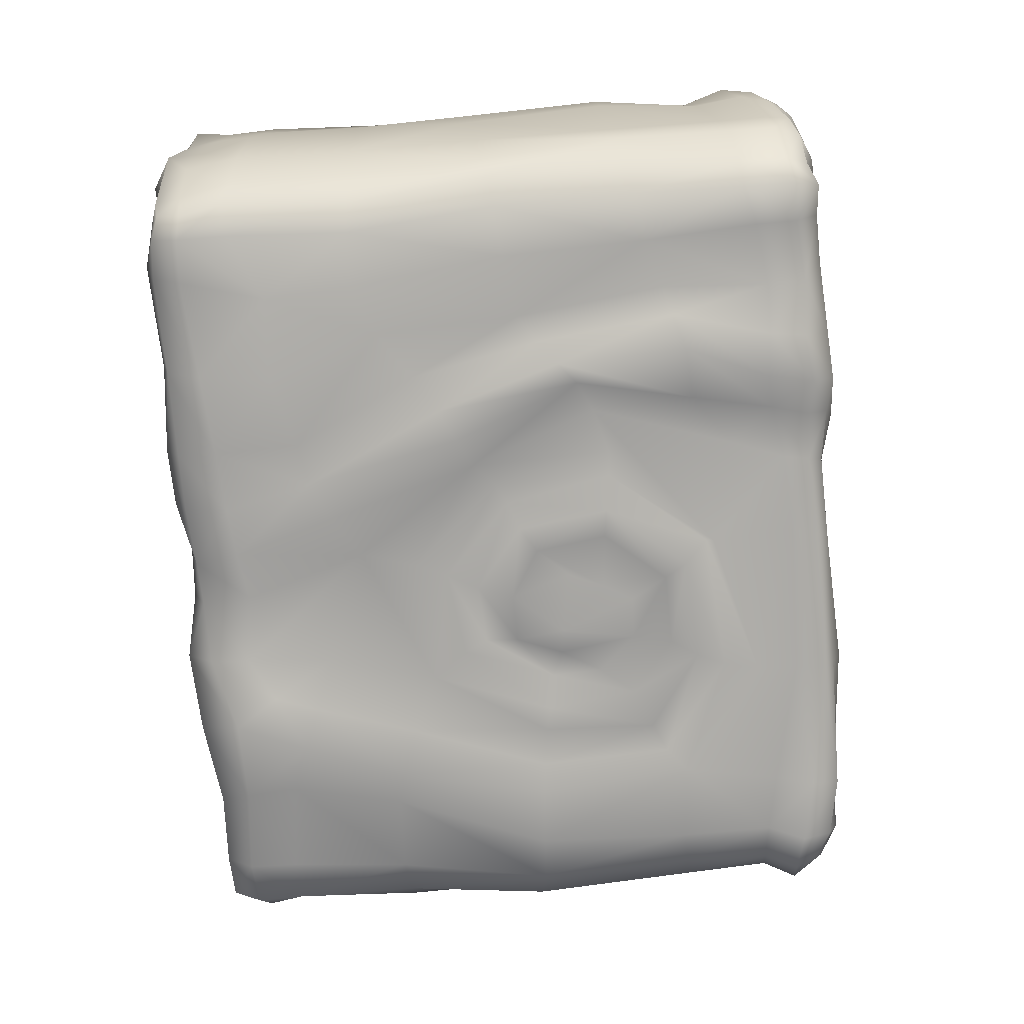
<metadata>
{"format":"obj","ext":"obj","renderer":"f3d","projection":"perspective","resolution":1024,"background":"white","views":[{"elev":-74.9,"azim":94.7,"up":"+Y"}]}
</metadata>
<code>
o Nintendo_low
v 0.7172 0.6471 1.057
v 0.7025 0.8326 1.012
v 0.5457 0.8489 1.026
v 0.4948 0.7716 1.061
v -0.6758 0.4836 1.018
v -0.5305 0.3075 1.017
v -0.4012 0.4746 1.032
v -0.5353 0.673 1.021
v -1.136 0.06253 1.009
v -1.002 0.03728 1.013
v -0.9941 0.2141 1.017
v -1.178 0.1754 1.004
v -1.231 0.1587 0.9064
v -1.15 0.01591 0.9212
v -1.018 -0.003458 0.9322
v -1.302 0.3965 0.3393
v -1.237 0.168 0.4113
v -1.213 0.1705 0.7721
v -1.303 0.3884 0.7331
v -1.133 -0.003042 -0.9343
v -1.048 -0.01333 -0.9808
v -1.039 -0.06498 -0.8906
v -1.152 -0.03564 -0.8634
v -1.169 0.0829 -0.959
v -1.068 0.08521 -1.015
v -1.228 0.06118 -0.8647
v -0.4008 -0.01821 0.2641
v -0.6018 -0.03568 -0.0822
v -0.5272 -0.04118 -0.09641
v -0.3143 -0.04214 0.1581
v -0.0568 -0.038 0.194
v -0.0227 -0.01553 0.2937
v 0.02642 -0.007042 0.462
v -0.3132 -0.02639 0.5929
v -0.1267 -0.05292 -0.2968
v -0.08118 -0.05096 -0.1894
v -0.2683 -0.04099 -0.1583
v -0.1789 -0.05084 -0.385
v 0.03574 -0.05277 -0.3115
v -0.00353 -0.02384 -0.09564
v -0.121 -0.03373 -0.4955
v -0.08446 -0.01943 0.8304
v -0.2975 -0.01749 0.8566
v 0.1589 -0.04193 0.5411
v 0.06476 -0.03967 0.8509
v -0.2947 -0.01675 -0.01027
v -0.3394 -0.0428 -0.1484
v -0.1512 -0.01826 -0.007126
v -0.1029 -0.04813 0.09938
v -0.2941 -0.00447 0.08846
v -0.7698 -0.05359 -0.5242
v -0.4433 -0.05 -0.7708
v -0.4249 -0.03087 -0.6659
v -0.7111 -0.01408 -0.4646
v -0.8362 -0.01558 -0.8144
v -0.4586 -0.01479 -0.8978
v -0.7209 -0.03251 -0.06492
v -0.8148 -0.04302 -0.056
v -1.004 -0.04099 -0.5036
v -1.02 -0.000298 -0.7824
v -0.9848 -0.04988 -0.04344
v -0.4234 -0.003812 -0.2698
v -0.4977 -0.02782 -0.3702
v -0.3396 -0.0225 -0.5019
v -0.3056 -0.04439 -0.3803
v -0.43 -0.001151 -0.1147
v -0.4273 -0.03339 0.7822
v -0.5017 -0.07698 0.9083
v -0.5918 -0.0662 0.7009
v -0.4726 -0.0416 0.6466
v -0.2914 -0.01099 0.9775
v -0.2862 0.0554 1.06
v -0.5176 0.006995 1.037
v -1.259 0.2364 -0.06152
v -1.316 0.3939 -0.01716
v -1.219 0.06427 -0.0176
v -1.16 0.0423 0.4149
v -0.8878 0.732 -1.031
v -1.201 0.7334 -1.033
v -1.191 0.8512 -1.015
v -1.025 0.8574 -0.9989
v -0.9854 0.6111 -1.035
v -1.159 0.5812 -1.016
v -0.9524 0.9155 0.1507
v -0.8923 0.9054 0.4609
v -0.727 0.8976 0.3371
v -0.7968 0.9281 0.1071
v -1.133 0.9343 0.2498
v -0.9326 0.9397 0.5453
v -1.26 0.8465 0.9899
v -1.251 0.7714 1.007
v -1.148 0.7844 1.017
v -1.149 0.8559 0.9901
v -1.166 0.8985 0.9274
v -1.27 0.8629 0.9251
v -1.28 0.7711 0.9266
v -0.3997 0.9206 -0.323
v -0.3068 0.9111 -0.5088
v -0.6347 0.9031 -0.561
v -0.6601 0.947 -0.3465
v -0.1982 0.9129 -0.05208
v -0.1662 0.9524 -0.4294
v -0.3058 0.9432 0.01828
v -0.6126 0.9104 0.2202
v -0.528 0.8942 0.424
v -0.4229 0.9427 0.4626
v -0.4868 0.9383 0.1762
v -0.781 0.9102 -0.09918
v -0.1177 0.1712 1.036
v -0.2302 0.3529 1.056
v -0.09653 0.08744 1.017
v -1.24 0.9415 0.2762
v -1.156 0.9466 0.6038
v -1.134 0.9074 0.8282
v -0.9147 0.9223 0.7934
v -0.6225 0.9204 0.608
v -0.6737 0.8982 0.4892
v -0.5196 0.1352 1.035
v -0.01626 -0.01516 -0.6548
v -0.003322 -0.004745 -0.9065
v 0.2416 -0.0284 -0.889
v 0.2947 -0.003295 -0.7274
v 0.4362 -0.02392 -0.3049
v 0.3047 -0.04173 -0.3438
v 0.2295 -0.04092 -0.3381
v -0.008838 -0.02948 -0.6305
v -0.007223 0.3861 1.068
v 0.04295 0.1334 1.02
v -0.1007 0.4907 1.055
v 0.1721 0.6353 1.045
v -0.9709 0.3127 1.017
v -1.03 0.4633 1.047
v -1.16 0.4368 1.016
v -1.269 0.4213 0.9874
v -0.7784 0.01319 1.001
v -0.7839 0.1236 1.017
v -0.7873 0.2616 1.036
v 1.137 0.03635 0.9817
v 1.168 0.105 0.9924
v 1.104 0.1262 1.015
v 1.066 0.02204 1.004
v 1.133 0.01618 0.912
v 1.18 0.101 0.9155
v 1.067 -0.02198 0.9215
v 0.8641 -0.009781 0.6773
v 0.9316 -0.000305 0.9313
v 0.6379 -0.02822 0.9011
v 0.6159 -0.05176 0.6854
v 1.066 -0.013 0.7706
v 0.8804 -0.01936 0.4129
v 1.046 -0.009058 0.4071
v -1.321 0.781 -0.2913
v -1.303 0.6315 -0.05822
v -1.282 0.7838 -0.02733
v -1.325 0.8357 -0.2225
v -1.28 0.7912 -0.4601
v -1.281 0.6634 -0.465
v -1.28 0.4526 -0.4885
v -1.301 0.6556 0.3657
v -1.295 0.8088 0.3206
v -0.9663 0.9063 -0.3615
v -1.237 0.9314 -0.259
v -1.217 0.9125 -0.05777
v -1.036 0.939 -0.0819
v -0.7512 0.9244 -0.2512
v -1.064 0.9536 -0.5155
v -0.956 0.9411 0.01191
v -1.3 0.6381 0.695
v -0.5293 0.9031 0.7149
v -0.9276 0.9075 0.9177
v -0.5287 0.9269 0.8925
v -0.2086 0.9033 0.7547
v -0.1396 0.8962 0.4884
v -0.2968 0.9098 0.4776
v -0.2324 0.8911 0.9071
v 0.384 0.8609 1.035
v 0.3755 0.7282 1.057
v 0.1072 0.3281 -1.022
v 0.1566 0.1117 -1.015
v -0.04899 0.1307 -1.028
v -0.07266 0.2703 -1.037
v -0.002175 0.6049 -1.045
v 0.1379 0.6074 -1.101
v 0.2516 0.3193 -1.077
v 0.3285 0.1232 -1.061
v 0.362 0.0378 -1.036
v 0.2074 0.04951 -1.015
v -0.1955 0.5917 -1.065
v 0.4418 0.1496 -1.054
v 0.4674 0.02831 -1.059
v 0.937 0.6413 1.069
v 1.209 0.7081 1.016
v 1.22 0.8382 1.034
v 1.003 0.8004 1.032
v 1.013 0.4662 1.032
v 1.184 0.4401 1.048
v 0.668 0.503 1.055
v 0.5927 0.187 -1.026
v 0.609 0.04576 -1.052
v 0.5366 0.3704 -1.015
v 0.6501 0.4037 -1.034
v 0.7546 0.1894 -1.044
v 0.907 0.9235 0.7615
v 0.9964 0.9464 0.6505
v 0.8183 0.9477 0.4093
v 0.7055 0.9533 0.3878
v 0.5292 0.9084 0.3644
v 0.6664 0.9279 0.7281
v 0.6998 0.9221 0.9241
v 0.9741 0.8926 0.947
v 1.073 0.9566 0.8451
v 1.189 0.9046 0.9891
v 1.282 0.9211 0.9192
v 1.187 0.9639 0.8654
v 0.3813 0.9481 -0.05623
v 0.2032 0.9554 -0.184
v 0.1687 0.9266 0.07652
v 0.3921 1.012 0.09362
v 0.1919 0.937 -0.6305
v 0.1537 0.9275 -0.4874
v 0.2685 0.9418 -0.3736
v 0.3277 0.8996 -0.4952
v 0.1273 0.9831 -0.8307
v 0.05876 0.9983 -0.5907
v 0.2734 0.9413 -0.8205
v 0.8965 0.1406 -1.035
v 0.8881 0.2281 -1.046
v 0.9813 0.2724 -1.016
v 1.04 0.1492 -1.025
v 0.8272 0.08661 -1.042
v 0.9711 0.07342 -1.038
v 1.07 0.0234 -1.041
v 1.131 0.08388 -1.016
v 1.157 0.05233 -0.9468
v 1.087 -0.0346 -0.9599
v 0.9689 0.000753 -0.9657
v 1.087 0.9049 0.5751
v 1.202 0.9294 0.6786
v 1.116 0.9249 0.4079
v 1.009 0.8915 0.4013
v 1.074 0.9252 0.6964
v 1.208 0.9164 0.8045
v 0.9136 0.9525 0.4073
v 0.7443 0.9308 0.1711
v 0.8669 0.9183 0.06358
v 0.5983 0.9533 0.09229
v 1.13 0.403 -1.039
v 1.055 0.3191 -1.065
v 1.038 0.5386 -1.08
v 1.148 0.5492 -1.031
v 1.238 0.5368 -1.032
v 1.19 0.3284 -1.034
v 1.127 0.2061 -1.048
v 0.6735 0.9069 -0.07008
v 0.6236 0.9114 -0.24
v 0.4561 0.9441 -0.2229
v 0.7355 0.9285 -0.2724
v 1.244 0.8388 -1.001
v 1.264 0.7495 -1.01
v 1.177 0.7593 -1.056
v 1.188 0.8609 -1.019
v 1.276 0.872 -0.9296
v 1.309 0.7645 -0.9328
v 1.183 0.896 -0.9463
v -0.8558 0.4872 1.023
v -1.273 0.8147 -0.9958
v -1.284 0.7335 -1.013
v -1.312 0.7339 -0.9228
v -1.281 0.833 -0.9045
v -1.209 0.894 -0.9062
v -1.035 0.9173 -0.9071
v -1.281 0.8117 -0.757
v -1.199 0.8901 -0.7483
v -1.028 0.9211 -0.757
v -0.6 0.926 -0.775
v -0.6023 0.919 -0.9296
v -1.244 0.9066 -0.4728
v -0.1884 0.8964 -0.909
v -0.1906 0.8668 -1.007
v -0.5954 0.87 -1.016
v -0.1957 0.8992 -0.7432
v -0.04894 0.9285 -0.6653
v 0.003471 0.8972 -0.8913
v 0.1192 0.9136 -1.037
v 0.001607 0.8726 -1.004
v 0.1154 0.8071 -1.099
v 0.001044 0.775 -1.017
v -0.1892 0.7669 -1.033
v -0.5674 0.5737 -1.038
v -0.5873 0.7595 -1.044
v -0.4965 0.2856 -1.065
v -0.946 0.3334 -1.027
v -0.4814 0.1311 -1.055
v -0.8993 0.1129 -1.016
v -1.123 0.3081 -1.044
v -1.229 0.2939 -1.007
v -1.255 0.5655 -1.002
v -1.273 0.298 -0.9172
v -1.281 0.5586 -0.923
v -1.276 0.3125 -0.7921
v -1.282 0.5393 -0.8136
v -1.309 0.689 -0.7793
v -1.267 0.2559 -0.4971
v -1.188 0.09107 -0.7687
v -1.2 0.0849 -0.5022
v -1.121 0.00809 -0.767
v -1.113 -0.003106 -0.5089
v -1.127 -0.01178 -0.03693
v -0.8224 -0.01302 0.4186
v -1.042 -0.02446 0.4235
v -0.7398 -0.03848 0.7543
v -1.016 -0.01489 0.7847
v -1.148 0.01925 0.7813
v -0.7542 -0.03152 0.9089
v -0.7096 -0.06782 0.3933
v -0.5721 -0.04263 0.3386
v -0.4721 0.04844 -1.024
v -0.8796 0.01199 -1.016
v -0.4625 -0.01548 -0.9868
v -0.8624 -0.02679 -0.9337
v -0.02625 -0.01019 -0.9826
v -0.0409 0.04797 -1.023
v 0.222 -0.00231 -0.9683
v 0.3664 -0.000765 -0.9727
v 0.3973 -0.00544 -0.8621
v 0.4799 -0.04762 -0.9878
v 0.5089 -0.06739 -0.8529
v 0.6127 -0.0649 -0.6023
v 0.4512 -0.0231 -0.6164
v 0.6022 -0.08102 -0.206
v 0.5293 -0.03714 -0.2609
v 0.4715 -0.02962 0.1772
v 0.3897 -0.08576 0.1242
v 0.294 -0.04078 0.08325
v 0.2257 -0.035 0.01877
v 0.1552 -0.00646 -0.01597
v 0.08066 -0.05278 -0.04757
v 0.1189 -0.05693 -0.3228
v -0.07066 -0.06697 -0.5598
v -0.3818 -0.05198 -0.5807
v -0.6178 -0.02639 -0.4237
v 0.2747 -0.03687 0.5992
v 0.5864 -0.03153 0.248
v 0.4038 -0.03601 0.6238
v 0.3939 -0.03305 0.8801
v 0.2066 -0.02546 0.8678
v 0.3967 -0.01058 1
v 0.2154 -0.004956 0.9997
v 0.0372 -0.006579 0.9856
v -0.09256 -0.0157 0.9781
v 0.2149 0.08404 1.045
v 0.3922 0.08277 1.051
v 0.6532 0.007456 1.004
v 0.6593 0.09926 1.03
v 0.6542 0.2728 1.03
v 0.3861 0.2281 1.05
v 0.2387 0.2153 1.033
v 0.4464 0.5211 1.039
v 0.2862 0.4798 1.056
v 0.9692 0.1531 1.054
v 0.9893 0.2898 1.015
v 1.144 0.2617 1.015
v 1.222 0.2321 0.9878
v 1.278 0.4419 0.9925
v 1.254 0.2234 0.9054
v 1.281 0.4411 0.8753
v 1.301 0.6943 0.8487
v 1.285 0.7002 0.9626
v 1.309 0.8213 0.8415
v 1.32 0.8437 0.9521
v 1.279 0.8847 0.831
v 1.315 0.8166 0.6902
v 1.283 0.8988 0.6887
v 1.301 0.8334 0.4081
v 1.216 0.8897 0.4056
v 1.283 0.8746 0.03781
v 1.211 0.9438 0.03557
v 1.087 0.9228 0.03157
v 1.166 0.9251 -0.3653
v 1.031 0.8982 -0.3495
v 0.8583 0.8995 -0.3267
v 0.9784 0.9541 0.02859
v 1.044 0.9272 -0.6337
v 0.9114 0.9074 -0.6468
v 0.7141 0.9246 -0.6132
v 0.9566 0.8926 -0.8708
v 0.7289 0.9105 -0.8506
v 0.5717 0.9166 -0.8284
v 0.5535 0.9178 -0.5583
v 0.41 0.9436 -0.8074
v 0.4289 0.9668 -0.5015
v 0.5807 0.9131 -0.972
v 0.4149 0.8976 -0.9678
v 0.2583 0.9011 -0.9993
v 0.4088 0.8207 -1.019
v 0.2577 0.8146 -1.052
v 0.4255 0.6692 -1.023
v 0.2703 0.6341 -1.02
v 0.3768 0.3003 -1.032
v 0.5761 0.6895 -1.066
v 0.58 0.8348 -1.044
v 0.7427 0.8426 -1.032
v 0.7545 0.698 -1.029
v 0.7368 0.9096 -0.9634
v 0.9629 0.9041 -0.9754
v 0.9576 0.8479 -1.051
v 1.09 0.8569 -1.018
v 1.071 0.7466 -1.017
v 0.9093 0.7236 -1.092
v 1.094 0.9121 -0.9612
v 1.08 0.9283 -0.861
v 1.171 0.893 -0.8453
v 1.278 0.8858 -0.8313
v 1.157 0.8915 -0.6469
v 1.264 0.8761 -0.6727
v 1.282 0.7631 -0.6928
v 1.324 0.7792 -0.8309
v 1.278 0.8793 -0.3868
v 1.321 0.7603 -0.4038
v 1.32 0.5689 -0.4137
v 1.295 0.551 -0.7277
v 1.311 0.7359 0.04432
v 1.302 0.5624 0.04001
v 1.266 0.28 -0.00721
v 1.266 0.2734 -0.4291
v 1.307 0.685 0.4024
v 1.295 0.4648 0.3856
v 1.265 0.2614 0.4016
v 1.205 0.1243 0.4006
v 1.22 0.127 -0.01924
v 1.32 0.4337 0.7232
v 1.278 0.2305 0.7439
v 1.214 0.1054 0.7589
v 1.156 0.02246 0.7858
v 1.131 0.01809 0.399
v 1.088 0.001358 -0.04744
v 1.175 0.05155 -0.03568
v 1.092 6.6e-05 -0.4778
v 1.17 0.07261 -0.4623
v 1.248 0.1453 -0.4462
v 1.158 0.05601 -0.807
v 1.242 0.1537 -0.7933
v 1.262 0.2882 -0.7754
v 1.241 0.1511 -0.9289
v 1.261 0.3019 -0.9164
v 1.314 0.5397 -0.8698
v 1.253 0.3041 -0.994
v 1.292 0.537 -0.9617
v 1.209 0.1689 -1.009
v 1.089 -0.0351 -0.8078
v 0.9684 -0.004338 -0.8424
v 0.95 -0.0239 -0.4976
v 0.8003 -0.00175 -0.5421
v 0.7841 -0.01756 -0.8668
v 0.9382 -0.03127 -0.06179
v 0.7461 -0.004814 -0.09258
v 0.6626 -0.007014 -0.149
v 0.7165 -0.03411 -0.5685
v 0.7318 -0.03707 0.3428
v 0.637 -0.04092 -0.8634
v 0.6164 -0.009278 -0.9741
v 0.7927 -0.04081 -0.976
v 1.314 0.686 0.6997
v 0.9101 0.4995 -1.045
v 0.7912 0.4433 -1.033
v 0.9466 0.04161 1.018
v -0.03606 0.9725 -0.3579
v 0.0738 0.9785 -0.2754
v -0.06835 0.9529 -0.03665
v 0.04014 0.966 -0.003072
v 0.08817 0.9189 0.4193
v 0.257 0.9071 0.3755
v 0.3897 1.007 0.3679
v 0.3607 0.9158 0.7142
v 0.4955 0.9278 0.7334
v 0.3854 0.9097 0.9285
v 0.5255 0.9352 0.9417
v 0.1921 0.929 0.7502
v 0.1943 0.9188 0.9339
v 0.1911 0.8545 1.028
v 0.02801 0.9089 0.9276
v 0.0051 0.8486 1.008
v -0.2287 0.8633 1.007
v -0.2231 0.7446 1.046
v -0.5309 0.8931 0.9844
v -0.5363 0.7956 1.017
v -0.9128 0.7963 1.016
v -0.892 0.6859 1.016
v -0.9185 0.8769 0.9941
v -1.122 0.6884 1.016
v -1.225 0.6696 1.016
v -1.278 0.6522 0.9525
v -1.281 0.6395 0.8486
v -1.281 0.4197 0.8859
v -1.28 0.7767 0.8375
v -1.302 0.7925 0.671
v -1.257 0.881 0.8318
v -1.253 0.8911 0.6519
v -1.312 0.8972 0.2997
v -1.279 0.8696 -0.02834
v -1.253 0.8781 -0.1596
v 0.05092 0.9297 0.7691
v -0.03338 0.949 0.4487
v -0.3949 0.9352 0.1095
f 1 2 3 4
f 5 6 7 8
f 9 10 11 12
f 9 12 13 14
f 9 14 15 10
f 16 17 18 19
f 20 21 22 23
f 20 24 25 21
f 20 23 26 24
f 27 28 29 30
f 27 30 31 32
f 27 32 33 34
f 35 36 37 38
f 35 39 40 36
f 35 38 41 39
f 33 42 43 34
f 33 44 45 42
f 46 47 37 48
f 46 48 49 50
f 51 52 53 54
f 51 55 56 52
f 51 54 57 58
f 51 59 60 55
f 51 58 61 59
f 36 40 48 37
f 62 63 64 65
f 62 65 47 66
f 67 68 69 70
f 67 70 34 43
f 67 43 71 68
f 68 71 72 73
f 74 17 16 75
f 74 76 77 17
f 78 79 80 81
f 78 82 83 79
f 84 85 86 87
f 84 88 89 85
f 90 91 92 93
f 90 93 94 95
f 90 95 96 91
f 97 98 99 100
f 101 102 98 97
f 97 100 103 101
f 104 105 106 107
f 104 107 108 87
f 104 87 86 105
f 109 110 72 111
f 89 88 112 113
f 89 113 114 115
f 89 116 117 85
f 86 85 117 105
f 110 118 73 72
f 110 7 6 118
f 119 120 121 122
f 119 122 123 124
f 119 124 125 126
f 127 109 111 128
f 129 110 109 127
f 127 128 130 129
f 11 131 132 133
f 11 133 134 12
f 11 10 135 136
f 11 136 137 131
f 117 116 106 105
f 138 139 140 141
f 138 142 143 139
f 138 141 144 142
f 145 146 147 148
f 145 149 144 146
f 145 150 151 149
f 152 153 154 155
f 152 156 157 153
f 153 157 158 75
f 153 75 16 159
f 153 159 160 154
f 161 162 163 164
f 161 164 165 100
f 161 100 99 166
f 167 108 165 164
f 16 19 168 159
f 169 115 170 171
f 169 172 173 174
f 169 171 175 172
f 4 3 176 177
f 178 179 180 181
f 178 182 183 184
f 178 184 185 179
f 179 185 186 187
f 178 181 188 182
f 185 189 190 186
f 191 192 193 194
f 191 195 196 192
f 191 1 197 195
f 191 194 2 1
f 189 198 199 190
f 198 200 201 202
f 203 204 205 206
f 203 206 207 208
f 203 208 209 210
f 211 212 213 214
f 211 203 210 212
f 211 214 204 203
f 215 216 217 218
f 219 220 221 222
f 223 224 220 219
f 219 222 225 223
f 226 227 228 229
f 230 202 227 226
f 226 229 231 230
f 232 231 229 233
f 232 233 234 235
f 232 235 236 231
f 237 238 239 240
f 237 241 242 238
f 237 240 243 241
f 244 205 243 245
f 244 246 206 205
f 247 248 249 250
f 247 250 251 252
f 247 252 253 248
f 254 255 256 246
f 245 257 255 254
f 254 246 244 245
f 258 259 260 261
f 258 262 263 259
f 258 261 264 262
f 131 137 265 132
f 266 80 79 267
f 266 267 268 269
f 266 269 270 80
f 270 271 81 80
f 270 269 272 273
f 270 273 274 271
f 274 275 276 271
f 274 273 277 166
f 274 166 99 275
f 276 278 279 280
f 276 280 81 271
f 276 275 281 278
f 281 282 283 278
f 281 275 99 98
f 281 98 102 282
f 283 223 284 285
f 283 285 279 278
f 283 282 224 223
f 285 284 286 287
f 285 287 288 279
f 288 287 182 188
f 288 188 289 290
f 288 290 280 279
f 290 289 82 78
f 290 78 81 280
f 289 188 181 291
f 289 291 292 82
f 292 291 293 294
f 292 294 25 295
f 292 295 83 82
f 295 25 24 296
f 295 296 297 83
f 297 296 298 299
f 297 299 268 267
f 297 267 79 83
f 299 298 300 301
f 299 301 302 268
f 302 301 158 157
f 302 157 156 272
f 302 272 269 268
f 301 300 303 158
f 303 300 304 305
f 303 305 76 74
f 303 74 75 158
f 305 304 306 307
f 305 307 308 76
f 308 307 59 61
f 308 61 309 310
f 308 310 77 76
f 310 309 311 312
f 310 312 313 77
f 313 312 15 14
f 313 14 13 18
f 313 18 17 77
f 312 311 314 15
f 314 311 69 68
f 314 68 73 135
f 314 135 10 15
f 311 309 315 69
f 315 58 57 316
f 315 316 70 69
f 315 309 61 58
f 316 57 28 27
f 316 27 34 70
f 307 306 60 59
f 306 23 22 60
f 306 304 26 23
f 304 300 298 26
f 298 296 24 26
f 294 293 317 318
f 294 318 21 25
f 318 317 319 320
f 318 320 22 21
f 320 319 56 55
f 320 55 60 22
f 319 321 120 56
f 319 317 322 321
f 322 187 323 321
f 322 317 293 180
f 322 180 179 187
f 323 324 325 121
f 323 121 120 321
f 323 187 186 324
f 325 324 326 327
f 325 327 328 329
f 325 329 122 121
f 329 328 330 331
f 329 331 123 122
f 331 330 332 333
f 331 333 334 123
f 334 335 124 123
f 334 333 44 33
f 334 33 32 335
f 335 336 125 124
f 335 32 31 336
f 336 337 338 125
f 336 31 49 337
f 338 39 41 339
f 338 339 126 125
f 338 337 40 39
f 339 41 64 340
f 339 340 53 126
f 340 64 63 341
f 340 341 54 53
f 341 63 29 28
f 341 28 57 54
f 337 49 48 40
f 333 332 342 44
f 342 332 343 344
f 342 344 345 346
f 342 346 45 44
f 346 345 347 348
f 346 348 349 45
f 349 350 42 45
f 349 348 351 128
f 349 128 111 350
f 350 71 43 42
f 350 111 72 71
f 348 347 352 351
f 352 347 353 354
f 352 354 355 356
f 352 356 357 351
f 356 355 197 358
f 356 358 359 357
f 355 354 360 361
f 355 361 195 197
f 361 360 140 362
f 361 362 196 195
f 362 140 139 363
f 362 363 364 196
f 364 363 365 366
f 364 366 367 368
f 364 368 192 196
f 368 367 369 370
f 368 370 193 192
f 370 369 371 213
f 370 213 212 193
f 371 369 372 373
f 371 373 238 242
f 371 242 214 213
f 373 372 374 375
f 373 375 239 238
f 375 374 376 377
f 375 377 378 239
f 378 377 379 380
f 378 380 381 382
f 378 382 240 239
f 382 381 257 245
f 382 245 243 240
f 381 380 383 384
f 381 384 385 257
f 385 384 386 387
f 385 387 388 389
f 385 389 255 257
f 389 388 390 391
f 389 391 256 255
f 390 388 392 393
f 390 393 394 225
f 390 225 222 391
f 394 393 395 396
f 394 396 286 284
f 394 284 223 225
f 396 395 397 398
f 396 398 183 286
f 398 397 200 399
f 398 399 184 183
f 397 400 201 200
f 397 395 401 400
f 401 402 403 400
f 401 395 393 392
f 401 392 404 402
f 404 405 406 402
f 404 392 388 387
f 404 387 386 405
f 406 407 408 409
f 406 409 403 402
f 406 405 410 407
f 410 264 261 407
f 410 405 386 411
f 410 411 412 264
f 412 413 262 264
f 412 411 383 414
f 412 414 415 413
f 415 416 417 413
f 415 414 379 418
f 415 418 419 416
f 419 420 421 416
f 419 418 376 422
f 419 422 423 420
f 423 424 425 420
f 423 422 426 427
f 423 427 428 424
f 428 429 430 424
f 428 427 431 432
f 428 432 433 429
f 433 434 435 429
f 433 432 365 143
f 433 143 142 434
f 435 151 436 437
f 435 437 430 429
f 435 434 149 151
f 437 436 438 439
f 437 439 440 430
f 440 439 441 442
f 440 442 443 425
f 440 425 424 430
f 443 442 444 445
f 443 445 446 421
f 443 421 420 425
f 446 445 447 448
f 446 448 263 417
f 446 417 416 421
f 448 447 252 251
f 448 251 259 263
f 447 449 253 252
f 447 445 444 449
f 449 233 229 253
f 449 444 234 233
f 444 442 441 234
f 441 450 235 234
f 441 439 438 450
f 450 451 236 235
f 450 438 452 451
f 452 453 454 451
f 452 438 436 455
f 452 455 456 453
f 456 457 458 453
f 456 455 150 459
f 456 459 343 457
f 459 150 145 148
f 459 148 344 343
f 458 328 327 460
f 458 460 454 453
f 458 457 330 328
f 460 327 326 461
f 460 461 462 454
f 462 461 199 230
f 462 230 231 236
f 462 236 451 454
f 461 326 190 199
f 457 343 332 330
f 455 436 151 150
f 434 142 144 149
f 432 431 366 365
f 431 427 426 463
f 431 463 367 366
f 463 426 374 372
f 463 372 369 367
f 426 422 376 374
f 418 379 377 376
f 417 263 262 413
f 414 383 380 379
f 411 386 384 383
f 409 408 249 464
f 409 464 465 403
f 465 464 228 227
f 465 227 202 201
f 465 201 400 403
f 464 249 248 228
f 408 260 250 249
f 408 407 261 260
f 365 363 139 143
f 360 354 353 466
f 360 466 141 140
f 466 353 147 146
f 466 146 144 141
f 353 347 345 147
f 345 344 148 147
f 326 324 186 190
f 293 291 181 180
f 287 286 183 182
f 282 102 467 224
f 467 468 220 224
f 467 102 101 469
f 467 469 470 468
f 470 217 216 468
f 470 469 471 472
f 470 472 473 217
f 473 207 218 217
f 473 472 474 475
f 473 475 208 207
f 475 474 476 477
f 475 477 209 208
f 477 476 176 3
f 477 3 2 209
f 476 474 478 479
f 476 479 480 176
f 480 479 481 482
f 480 482 129 130
f 480 130 177 176
f 482 481 175 483
f 482 483 484 129
f 484 483 485 486
f 484 486 8 7
f 484 7 110 129
f 486 487 488 8
f 486 485 489 487
f 489 93 92 487
f 489 485 171 170
f 489 170 94 93
f 488 490 132 265
f 488 265 5 8
f 488 487 92 490
f 490 491 133 132
f 490 92 91 491
f 491 492 134 133
f 491 91 96 492
f 492 493 494 134
f 492 96 495 493
f 495 496 168 493
f 495 96 95 497
f 495 497 498 496
f 498 499 160 496
f 498 497 114 113
f 498 113 112 499
f 499 500 154 160
f 499 112 163 500
f 500 501 155 154
f 500 163 162 501
f 497 95 94 114
f 496 160 159 168
f 494 19 18 13
f 494 13 12 134
f 494 493 168 19
f 485 483 175 171
f 481 479 478 502
f 481 502 172 175
f 502 478 471 503
f 502 503 173 172
f 503 471 469 101
f 503 101 103 173
f 478 474 472 471
f 468 216 221 220
f 273 272 156 277
f 265 137 6 5
f 260 259 251 250
f 253 229 228 248
f 246 256 215 218
f 246 218 207 206
f 243 205 204 241
f 242 241 204 214
f 230 199 198 202
f 212 210 194 193
f 210 209 2 194
f 173 103 504 174
f 504 103 100 165
f 504 165 108 107
f 504 107 106 174
f 170 115 114 94
f 163 112 88 164
f 277 156 152 155
f 162 161 166 277
f 501 162 277 155
f 137 136 118 6
f 136 135 73 118
f 126 53 52 119
f 120 119 52 56
f 116 89 115 169
f 116 169 174 106
f 167 164 88 84
f 167 84 87 108
f 66 47 46 50
f 66 50 30 29
f 66 29 63 62
f 65 38 37 47
f 65 64 41 38
f 50 49 31 30
f 177 130 359 358
f 130 128 357 359
f 128 351 357
f 177 358 1 4
f 358 197 1
f 399 189 185 184
f 399 200 198 189
f 256 221 216 215
f 256 391 222 221

</code>
